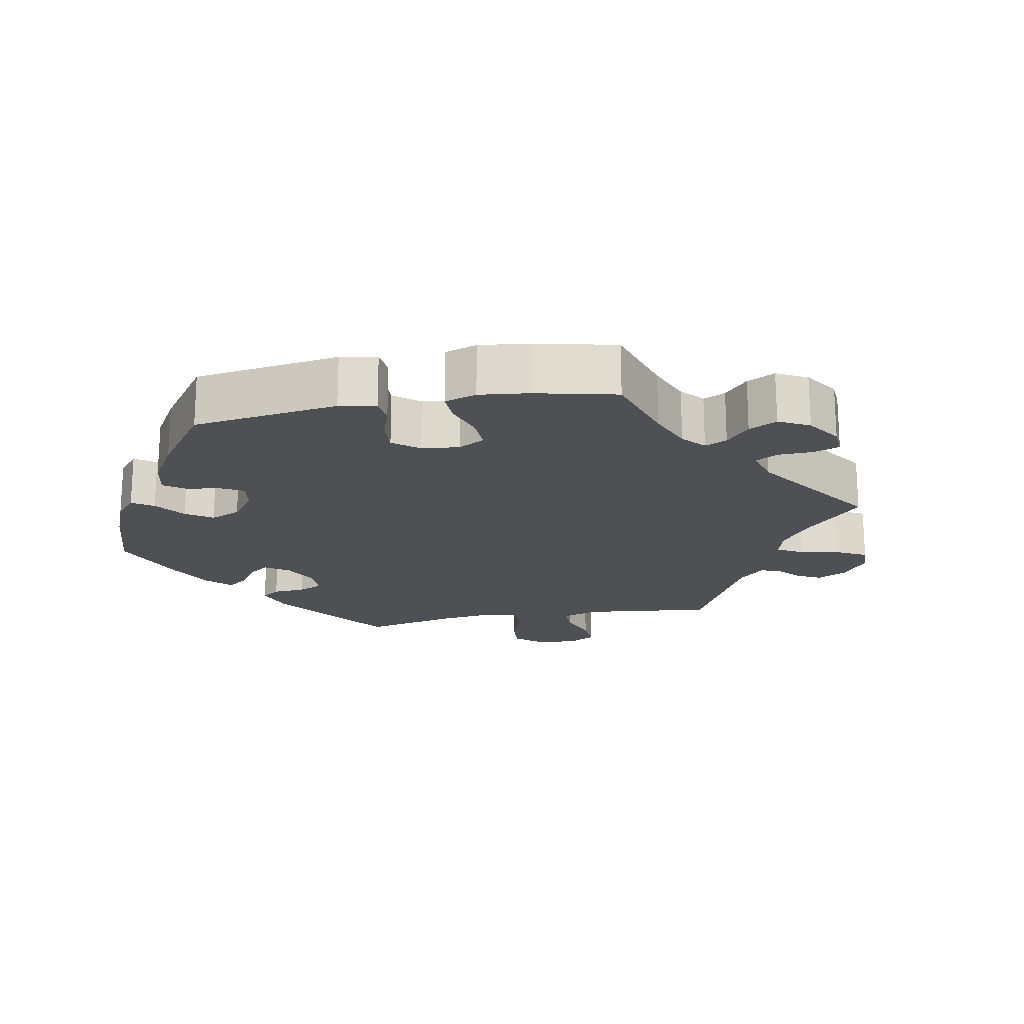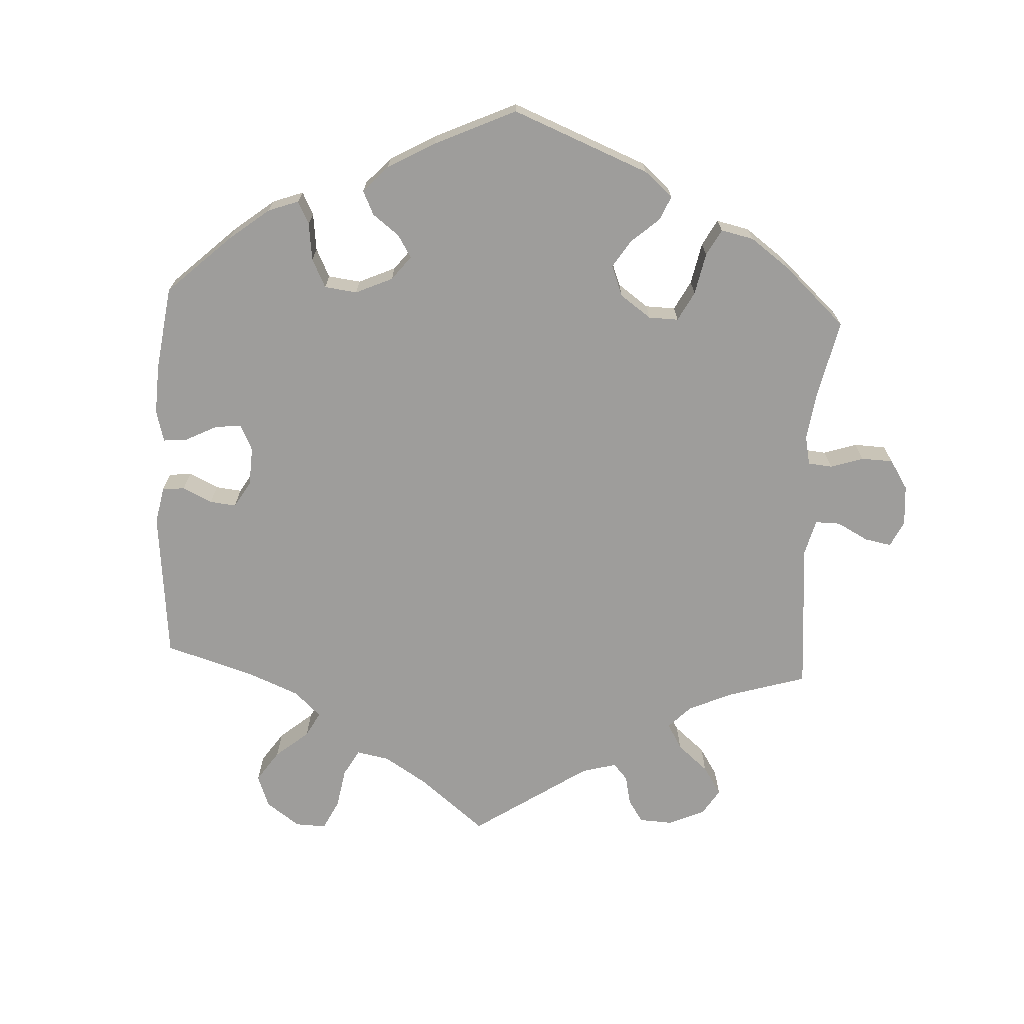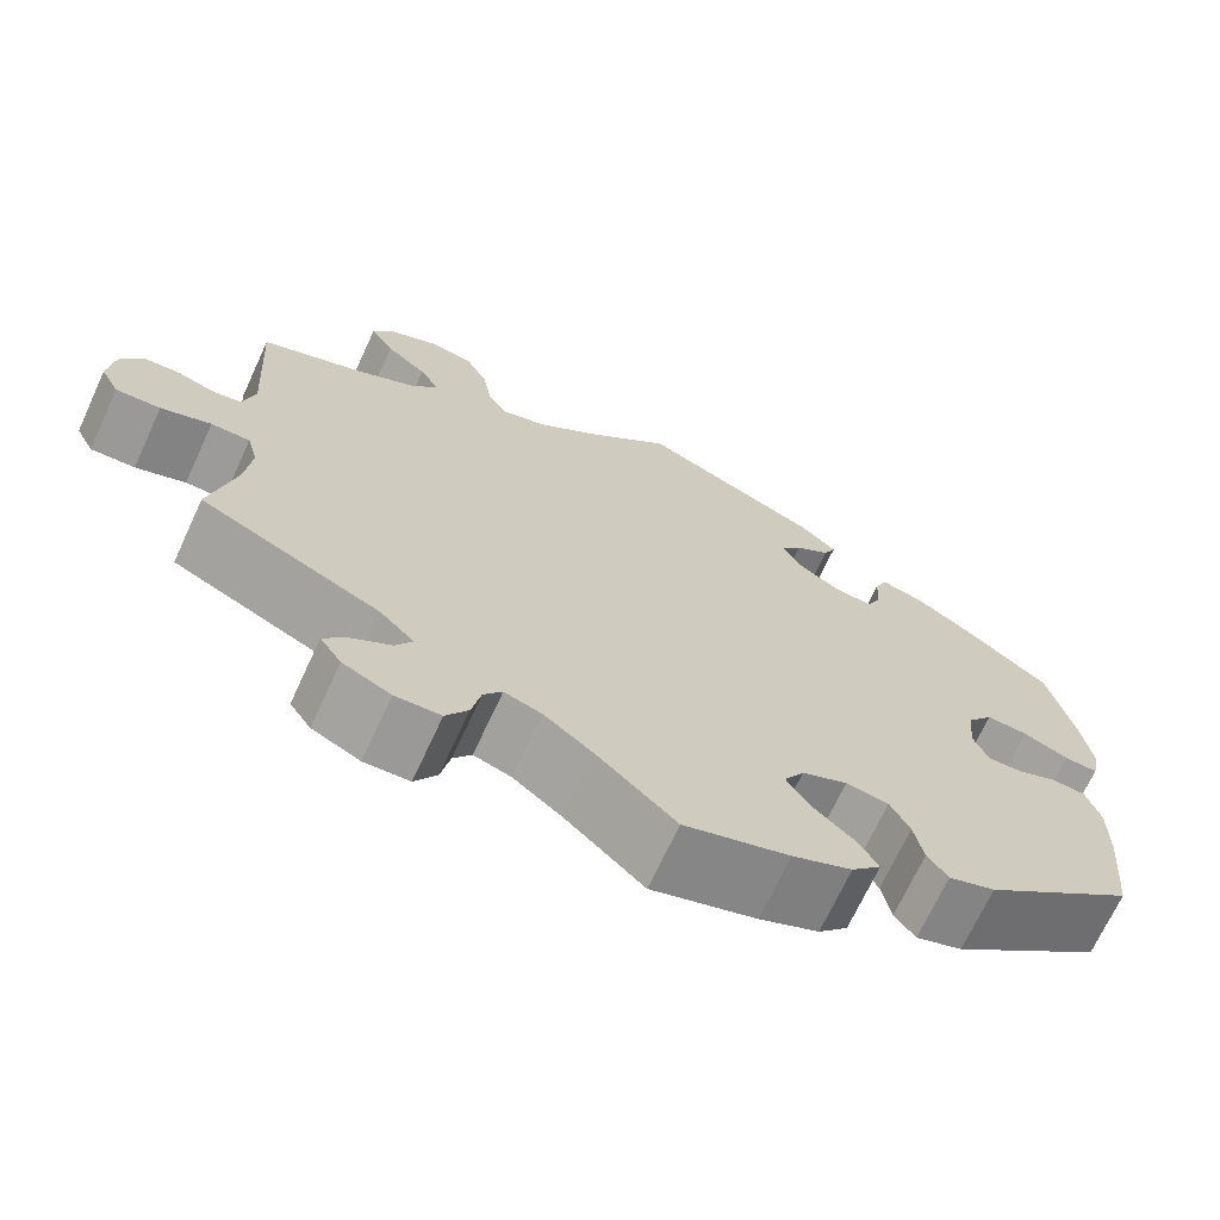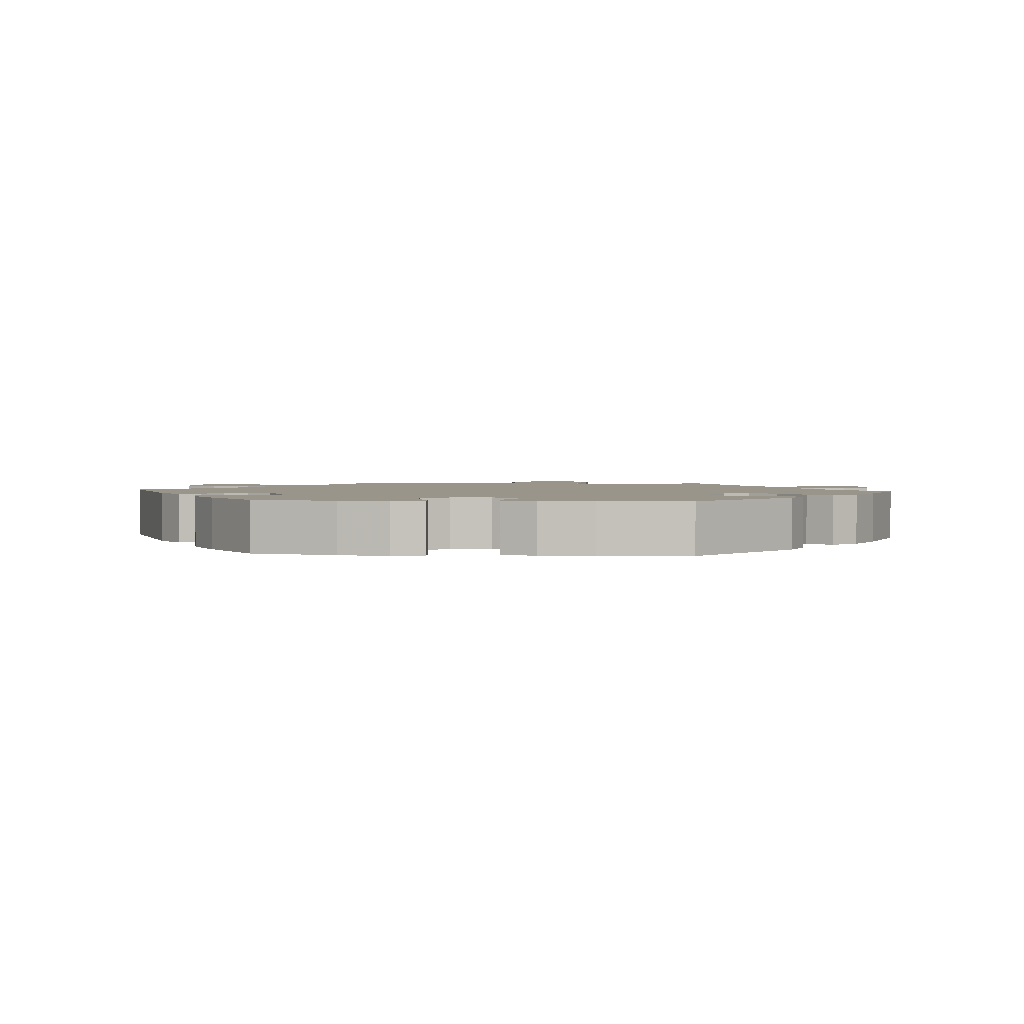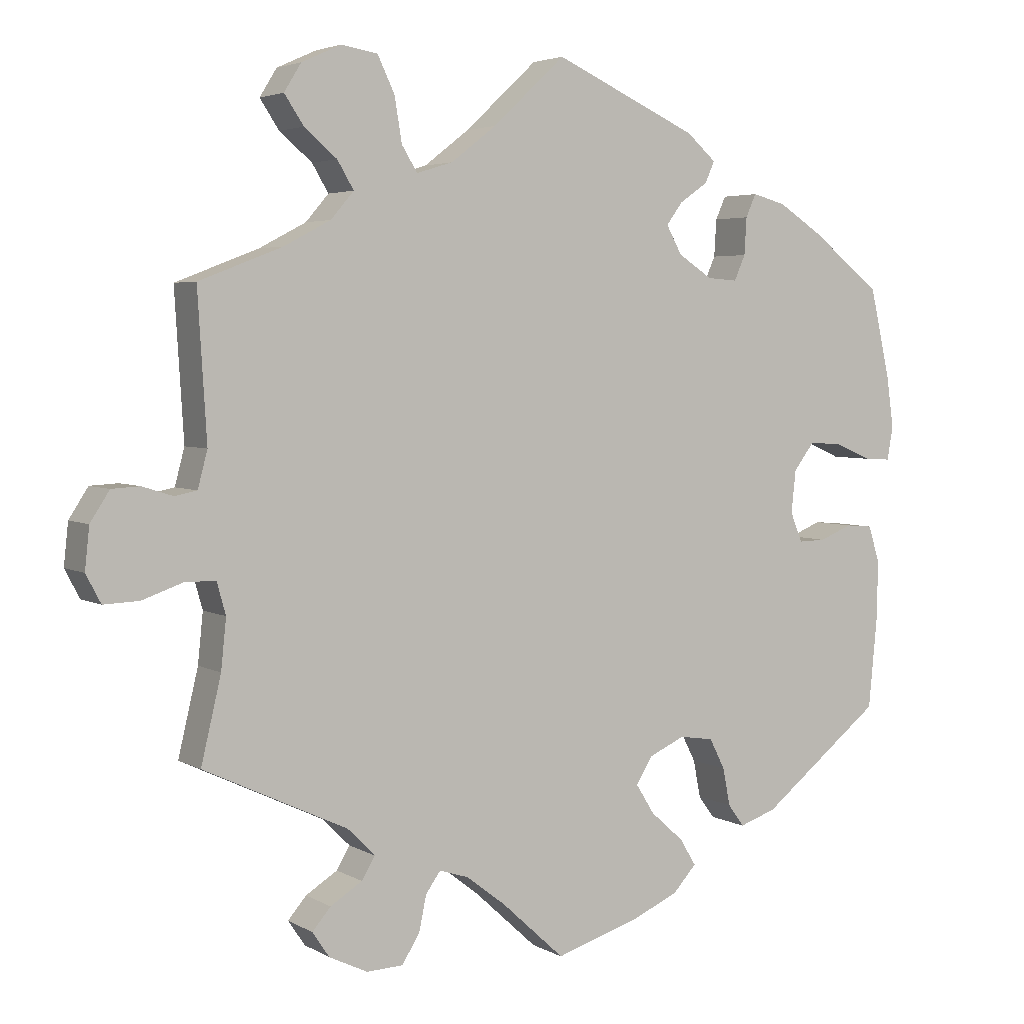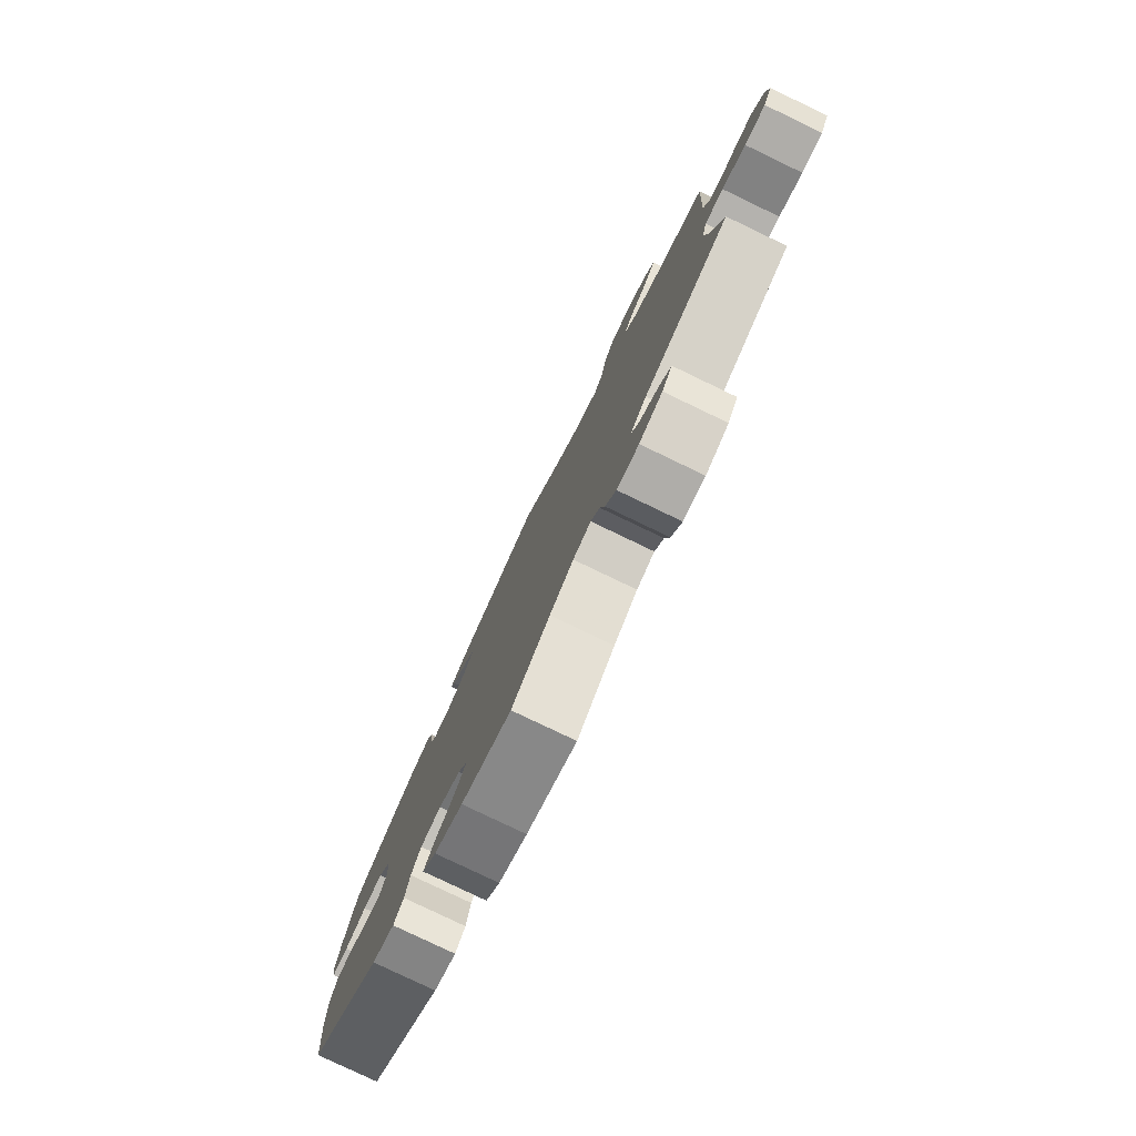
<metadata>
{"format":"obj","ext":"obj","renderer":"f3d","projection":"perspective","resolution":1024,"background":"white","views":[{"elev":-19.2,"azim":160.6,"up":"+Y"},{"elev":-70.5,"azim":117.0,"up":"+Y"},{"elev":-69.7,"azim":-24.8,"up":"+Z"},{"elev":2.1,"azim":95.5,"up":"+Y"},{"elev":4.0,"azim":-30.2,"up":"+Z"},{"elev":-79.7,"azim":-115.6,"up":"+Z"}]}
</metadata>
<code>
v 0.527 0.07 0.17
v 0.537 0.07 0.099
v 0.529 0.07 0.054
v 0.493 0.07 0.056
v 0.444 0.07 0.077
v 0.399 0.07 0.08
v 0.371 0.07 0.043
v 0.365 0.07 -0.014
v 0.381 0.07 -0.054
v 0.418 0.07 -0.053
v 0.462 0.07 -0.035
v 0.499 0.07 -0.038
v 0.514 0.07 -0.087
v 0.513 0.07 -0.163
v 0.501 0.07 -0.289
v 0.337 0.07 -0.418
v 0.287 0.07 -0.435
v 0.265 0.07 -0.405
v 0.255 0.07 -0.354
v 0.234 0.07 -0.313
v 0.188 0.07 -0.306
v 0.139 0.07 -0.328
v 0.117 0.07 -0.364
v 0.142 0.07 -0.404
v 0.187 0.07 -0.444
v 0.209 0.07 -0.48
v 0.177 0.07 -0.515
v 0.113 0.07 -0.543
v 0 0.07 -0.578
v -0.085 0.07 -0.5
v -0.138 0.07 -0.459
v -0.178 0.07 -0.446
v -0.198 0.07 -0.474
v -0.208 0.07 -0.522
v -0.232 0.07 -0.56
v -0.281 0.07 -0.562
v -0.333 0.07 -0.537
v -0.356 0.07 -0.503
v -0.331 0.07 -0.474
v -0.288 0.07 -0.447
v -0.27 0.07 -0.417
v -0.307 0.07 -0.38
v -0.501 0.07 -0.289
v -0.474 0.07 -0.175
v -0.467 0.07 -0.108
v -0.479 0.07 -0.065
v -0.521 0.07 -0.065
v -0.575 0.07 -0.084
v -0.623 0.07 -0.086
v -0.643 0.07 -0.048
v -0.637 0.07 0.008
v -0.611 0.07 0.048
v -0.573 0.07 0.05
v -0.532 0.07 0.037
v -0.502 0.07 0.043
v -0.489 0.07 0.092
v -0.501 0.07 0.288
v -0.389 0.07 0.331
v -0.326 0.07 0.364
v -0.295 0.07 0.4
v -0.317 0.07 0.437
v -0.361 0.07 0.474
v -0.387 0.07 0.513
v -0.364 0.07 0.55
v -0.311 0.07 0.574
v -0.262 0.07 0.566
v -0.239 0.07 0.518
v -0.229 0.07 0.458
v -0.208 0.07 0.424
v -0.159 0.07 0.439
v -0.098 0.07 0.486
v 0 0.07 0.577
v 0.194 0.07 0.489
v 0.234 0.07 0.454
v 0.221 0.07 0.425
v 0.183 0.07 0.399
v 0.161 0.07 0.369
v 0.182 0.07 0.331
v 0.228 0.07 0.301
v 0.269 0.07 0.298
v 0.284 0.07 0.332
v 0.287 0.07 0.382
v 0.301 0.07 0.413
v 0.346 0.07 0.401
v 0.405 0.07 0.363
v 0.5 0.07 0.289
v 0.527 0 0.17
v 0.537 0 0.099
v 0.529 0 0.054
v 0.493 0 0.056
v 0.444 0 0.077
v 0.399 0 0.08
v 0.371 0 0.043
v 0.365 0 -0.014
v 0.381 0 -0.054
v 0.418 0 -0.053
v 0.462 0 -0.035
v 0.499 0 -0.038
v 0.514 0 -0.087
v 0.513 0 -0.163
v 0.501 0 -0.289
v 0.337 0 -0.418
v 0.287 0 -0.435
v 0.265 0 -0.405
v 0.255 0 -0.354
v 0.234 0 -0.313
v 0.188 0 -0.306
v 0.139 0 -0.328
v 0.117 0 -0.364
v 0.142 0 -0.404
v 0.187 0 -0.444
v 0.209 0 -0.48
v 0.177 0 -0.515
v 0.113 0 -0.543
v 0 0 -0.578
v -0.085 0 -0.5
v -0.138 0 -0.459
v -0.178 0 -0.446
v -0.198 0 -0.474
v -0.208 0 -0.522
v -0.232 0 -0.56
v -0.281 0 -0.562
v -0.333 0 -0.537
v -0.356 0 -0.503
v -0.331 0 -0.474
v -0.288 0 -0.447
v -0.27 0 -0.417
v -0.307 0 -0.38
v -0.501 0 -0.289
v -0.474 0 -0.175
v -0.467 0 -0.108
v -0.479 0 -0.065
v -0.521 0 -0.065
v -0.575 0 -0.084
v -0.623 0 -0.086
v -0.643 0 -0.048
v -0.637 0 0.008
v -0.611 0 0.048
v -0.573 0 0.05
v -0.532 0 0.037
v -0.502 0 0.043
v -0.489 0 0.092
v -0.501 0 0.288
v -0.389 0 0.331
v -0.326 0 0.364
v -0.295 0 0.4
v -0.317 0 0.437
v -0.361 0 0.474
v -0.387 0 0.513
v -0.364 0 0.55
v -0.311 0 0.574
v -0.262 0 0.566
v -0.239 0 0.518
v -0.229 0 0.458
v -0.208 0 0.424
v -0.159 0 0.439
v -0.098 0 0.486
v 0 0 0.577
v 0.194 0 0.489
v 0.234 0 0.454
v 0.221 0 0.425
v 0.183 0 0.399
v 0.161 0 0.369
v 0.182 0 0.331
v 0.228 0 0.301
v 0.269 0 0.298
v 0.284 0 0.332
v 0.287 0 0.382
v 0.301 0 0.413
v 0.346 0 0.401
v 0.405 0 0.363
v 0.5 0 0.289
f 81 82 83 84
f 80 81 84 85
f 73 74 75 76
f 71 72 73 76
f 70 71 76 77
f 69 70 77 78
f 65 66 67 68
f 65 68 69
f 64 65 69
f 61 62 63 64
f 60 61 64 69
f 59 60 69 78
f 56 57 58
f 55 56 58 59
f 51 52 53 54
f 51 54 55
f 50 51 55
f 47 48 49 50
f 46 47 50 55
f 45 46 55 59
f 42 43 44
f 41 42 44 45
f 37 38 39 40
f 37 40 41
f 36 37 41
f 33 34 35 36
f 32 33 36 41
f 27 28 29 30
f 27 30 31
f 24 25 26 27
f 23 24 27 31
f 22 23 31 32
f 16 17 18 19
f 16 19 20
f 15 16 20
f 14 15 20 21
f 10 11 12 13
f 9 10 13 14
f 2 3 4 5
f 2 5 6
f 1 2 6
f 80 85 86 1
f 45 59 78 79
f 21 22 32 41
f 9 14 21 41
f 8 9 41 45
f 7 8 45 79
f 79 80 1 6
f 6 7 79
f 170 169 168 167
f 171 170 167 166
f 162 161 160 159
f 162 159 158 157
f 163 162 157 156
f 164 163 156 155
f 154 153 152 151
f 155 154 151
f 155 151 150
f 150 149 148 147
f 155 150 147 146
f 164 155 146 145
f 144 143 142
f 145 144 142 141
f 140 139 138 137
f 141 140 137
f 141 137 136
f 136 135 134 133
f 141 136 133 132
f 145 141 132 131
f 130 129 128
f 131 130 128 127
f 126 125 124 123
f 127 126 123
f 127 123 122
f 122 121 120 119
f 127 122 119 118
f 116 115 114 113
f 117 116 113
f 113 112 111 110
f 117 113 110 109
f 118 117 109 108
f 105 104 103 102
f 106 105 102
f 106 102 101
f 107 106 101 100
f 99 98 97 96
f 100 99 96 95
f 91 90 89 88
f 92 91 88
f 92 88 87
f 87 172 171 166
f 165 164 145 131
f 127 118 108 107
f 127 107 100 95
f 131 127 95 94
f 165 131 94 93
f 92 87 166 165
f 165 93 92
f 1 87 88 2
f 2 88 89 3
f 3 89 90 4
f 4 90 91 5
f 5 91 92 6
f 6 92 93 7
f 7 93 94 8
f 8 94 95 9
f 9 95 96 10
f 10 96 97 11
f 11 97 98 12
f 12 98 99 13
f 13 99 100 14
f 14 100 101 15
f 15 101 102 16
f 16 102 103 17
f 17 103 104 18
f 18 104 105 19
f 19 105 106 20
f 20 106 107 21
f 21 107 108 22
f 22 108 109 23
f 23 109 110 24
f 24 110 111 25
f 25 111 112 26
f 26 112 113 27
f 27 113 114 28
f 28 114 115 29
f 29 115 116 30
f 30 116 117 31
f 31 117 118 32
f 32 118 119 33
f 33 119 120 34
f 34 120 121 35
f 35 121 122 36
f 36 122 123 37
f 37 123 124 38
f 38 124 125 39
f 39 125 126 40
f 40 126 127 41
f 41 127 128 42
f 42 128 129 43
f 43 129 130 44
f 44 130 131 45
f 45 131 132 46
f 46 132 133 47
f 47 133 134 48
f 48 134 135 49
f 49 135 136 50
f 50 136 137 51
f 51 137 138 52
f 52 138 139 53
f 53 139 140 54
f 54 140 141 55
f 55 141 142 56
f 56 142 143 57
f 57 143 144 58
f 58 144 145 59
f 59 145 146 60
f 60 146 147 61
f 61 147 148 62
f 62 148 149 63
f 63 149 150 64
f 64 150 151 65
f 65 151 152 66
f 66 152 153 67
f 67 153 154 68
f 68 154 155 69
f 69 155 156 70
f 70 156 157 71
f 71 157 158 72
f 72 158 159 73
f 73 159 160 74
f 74 160 161 75
f 75 161 162 76
f 76 162 163 77
f 77 163 164 78
f 78 164 165 79
f 79 165 166 80
f 80 166 167 81
f 81 167 168 82
f 82 168 169 83
f 83 169 170 84
f 84 170 171 85
f 85 171 172 86
f 86 172 87 1

</code>
